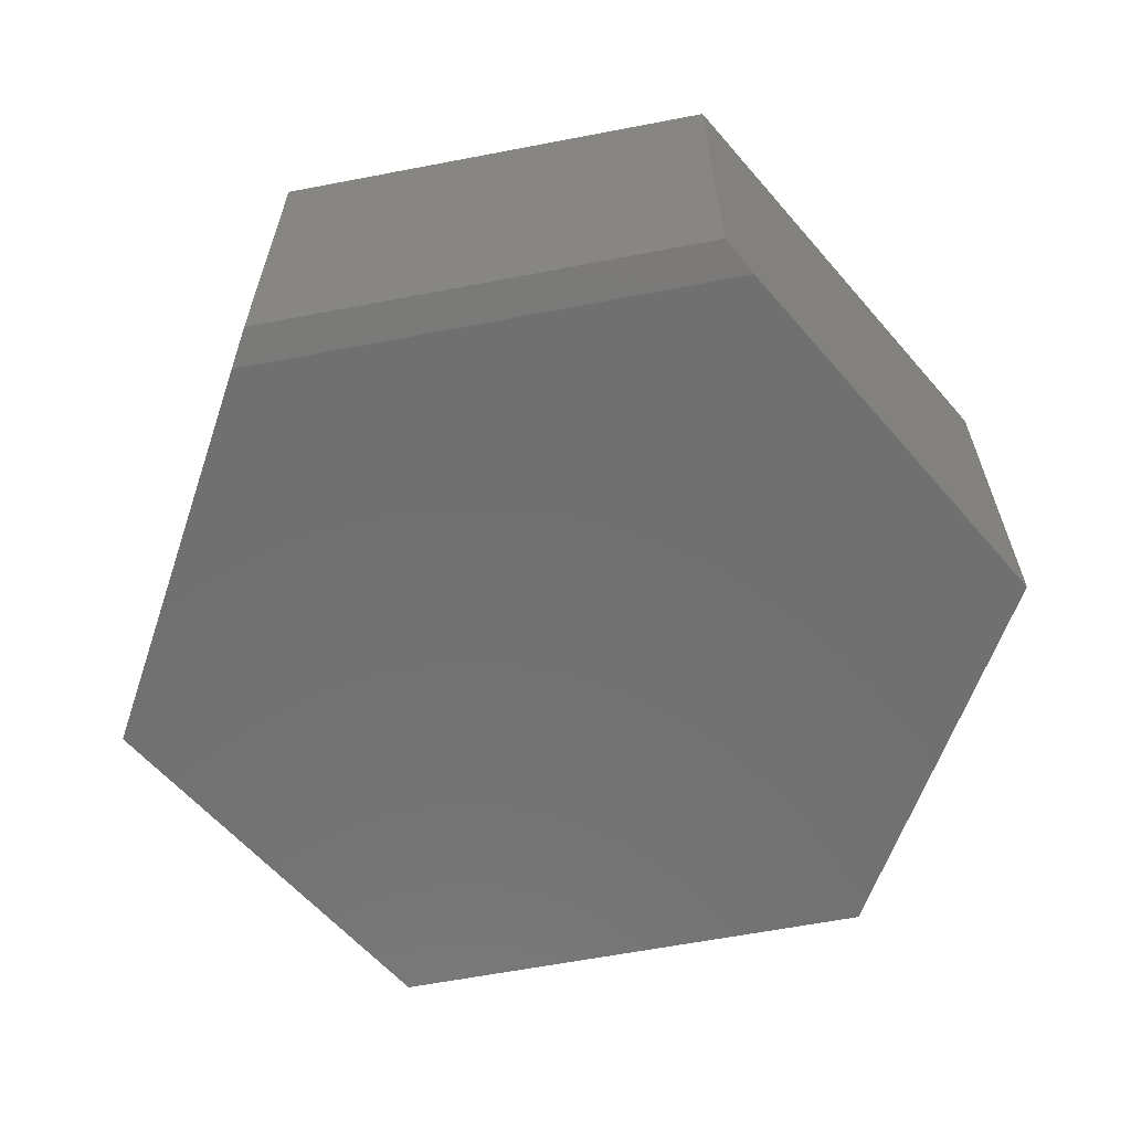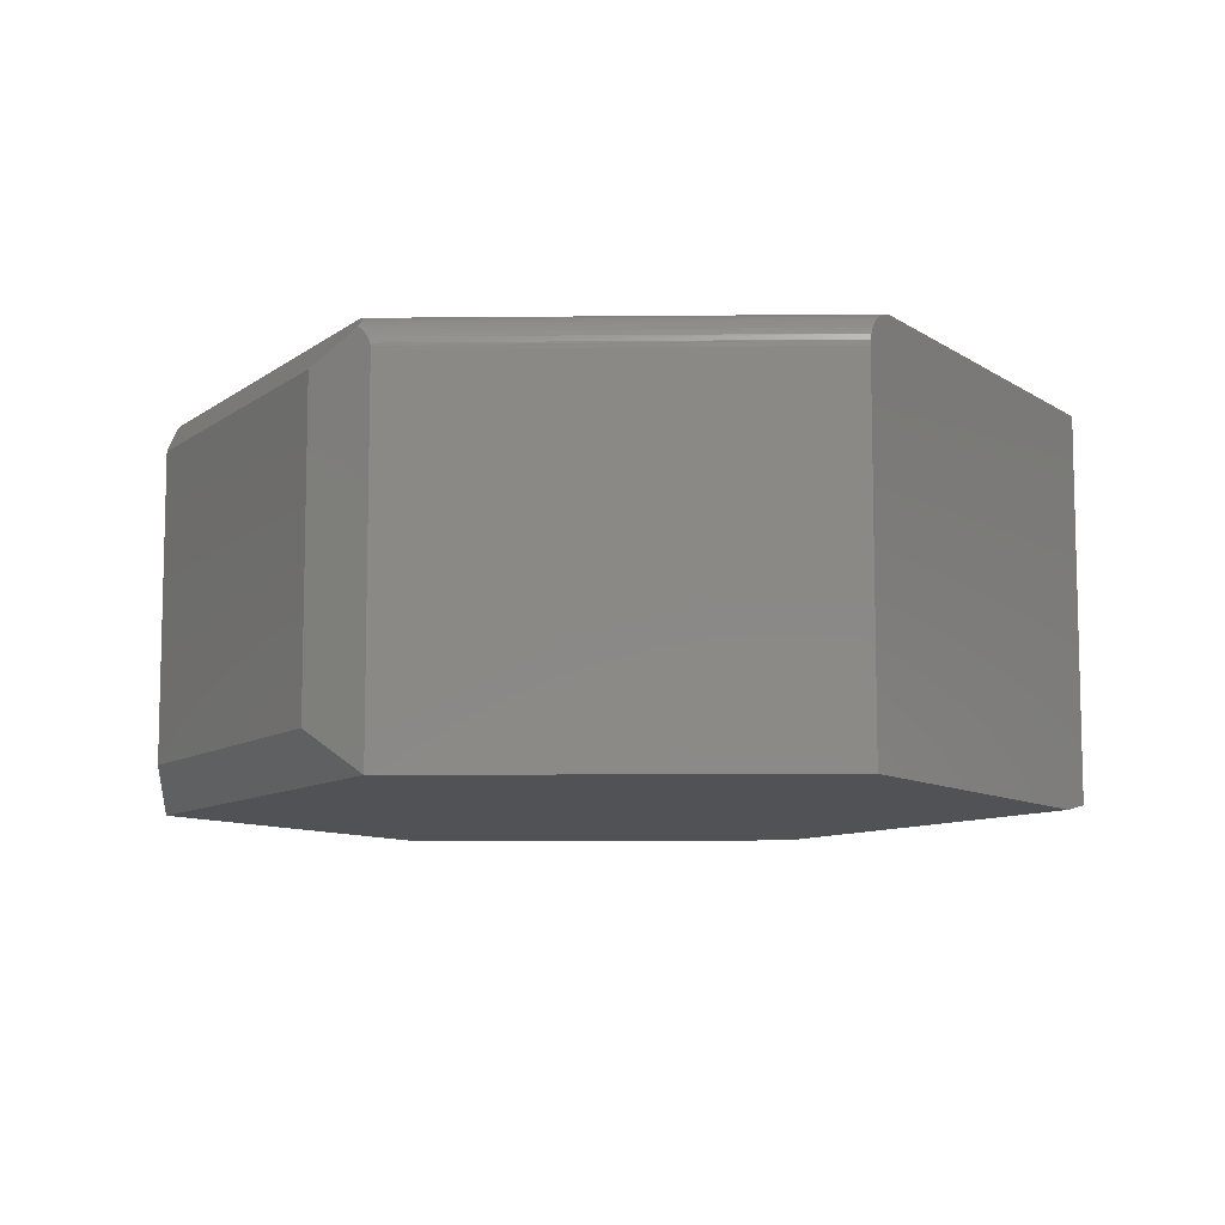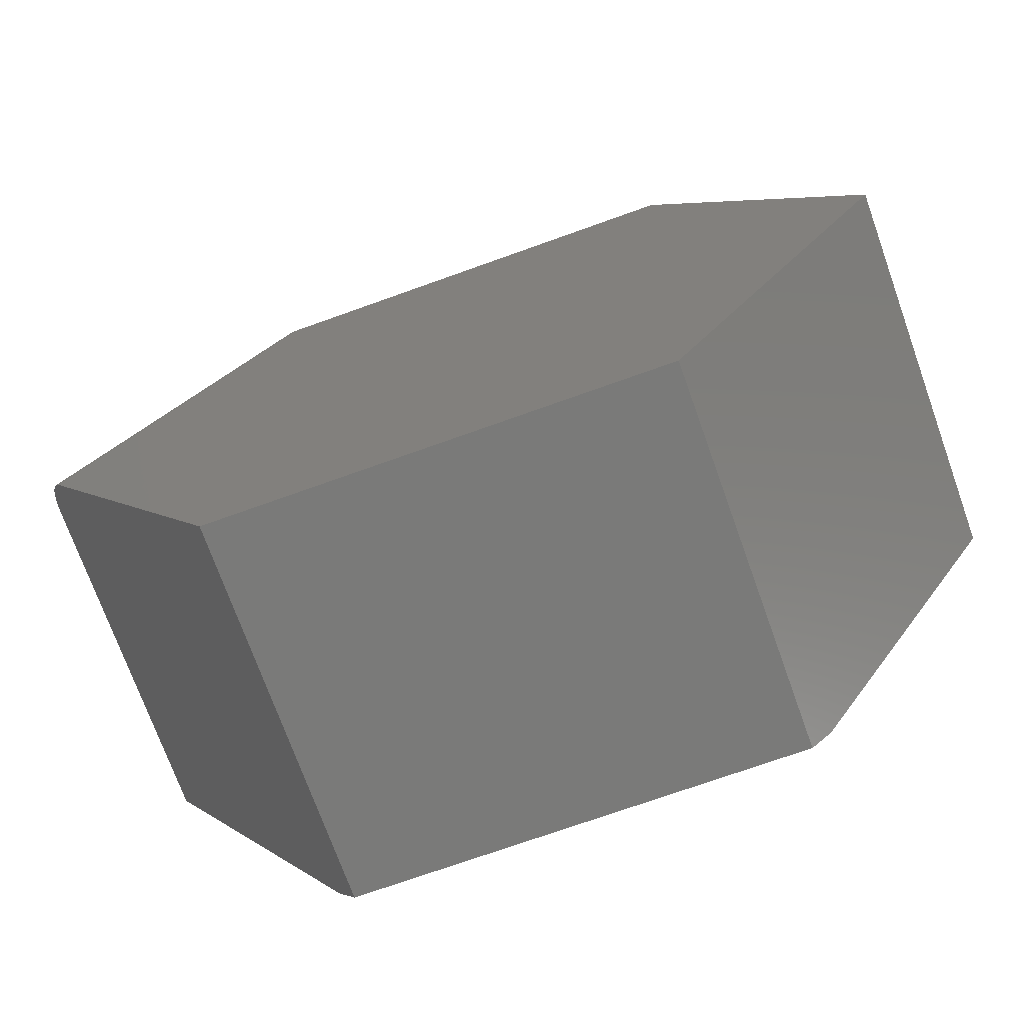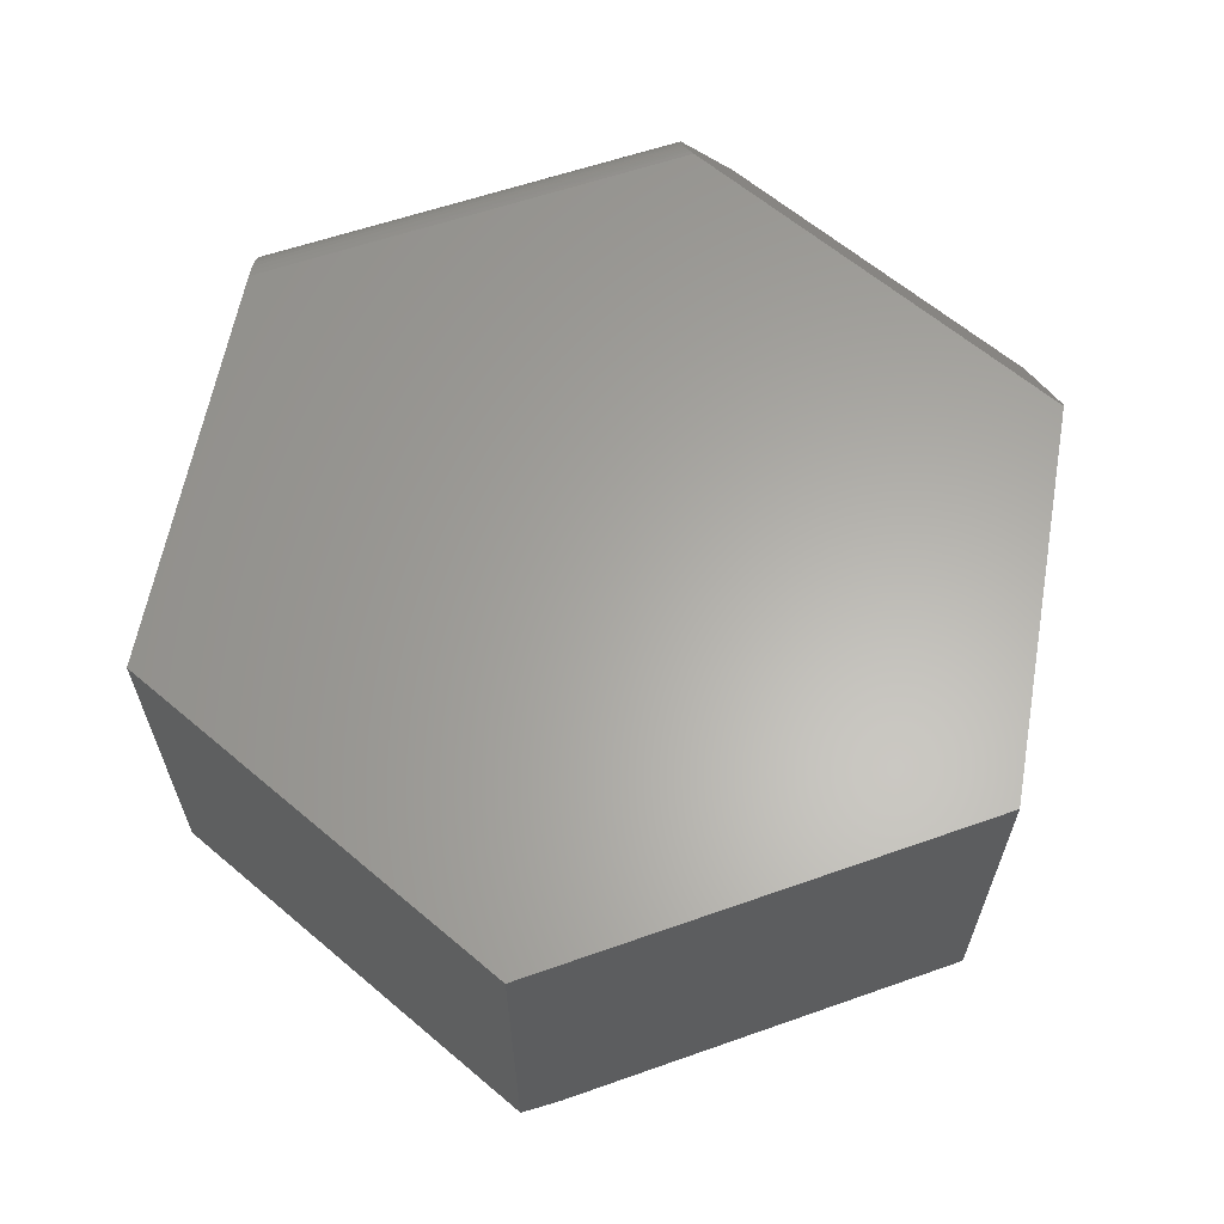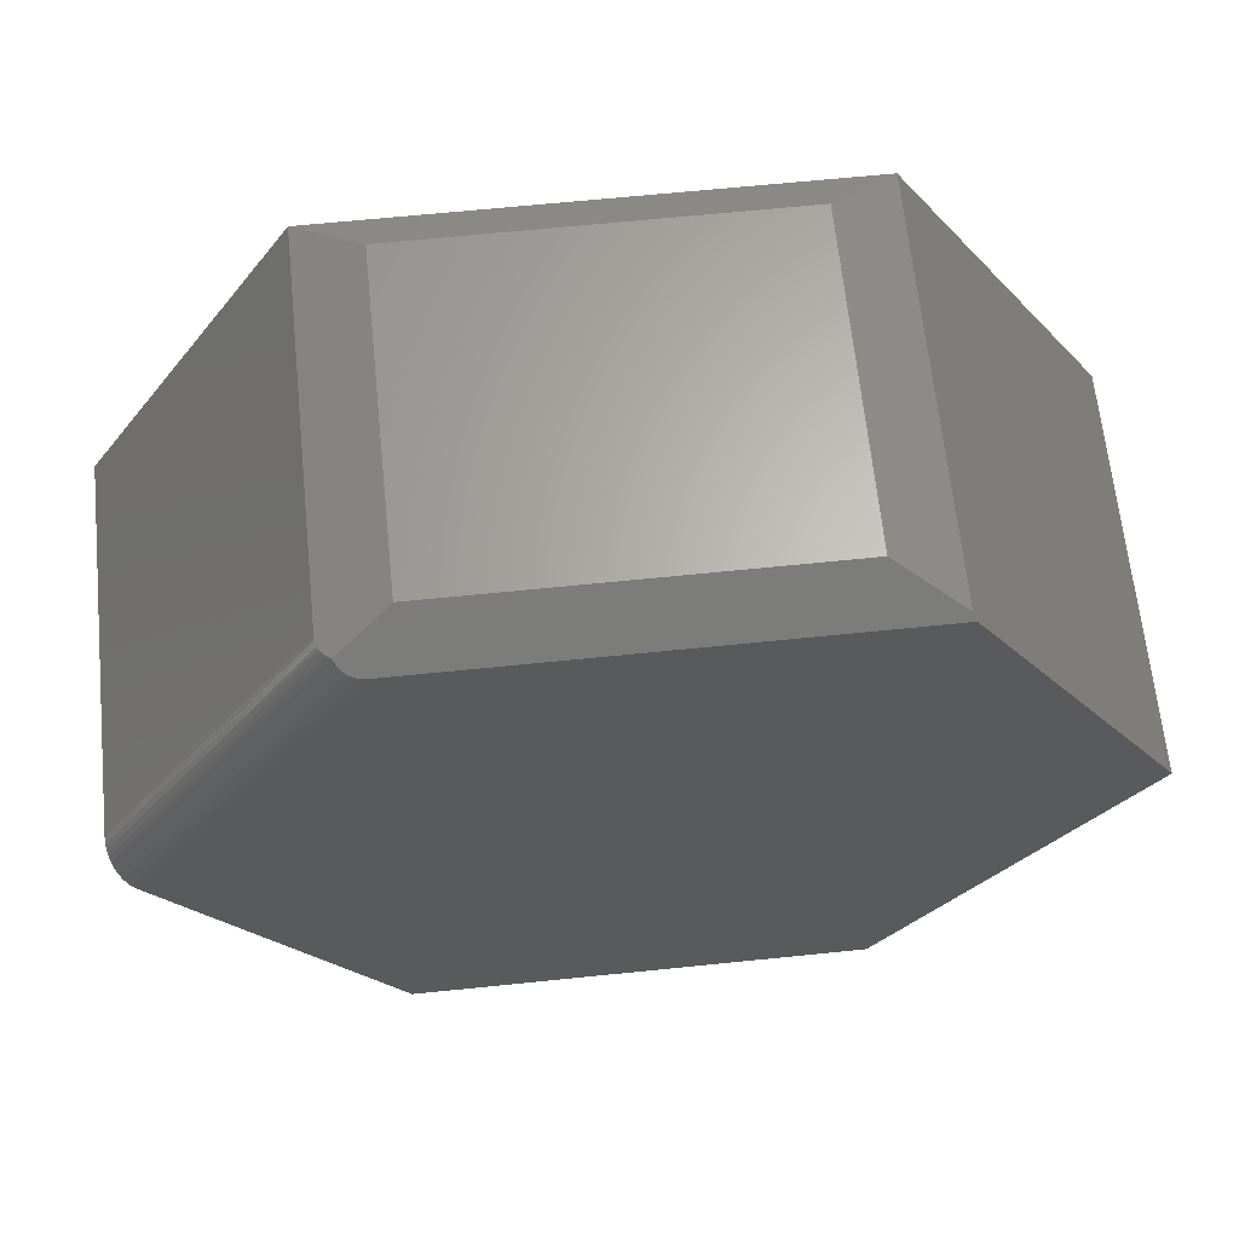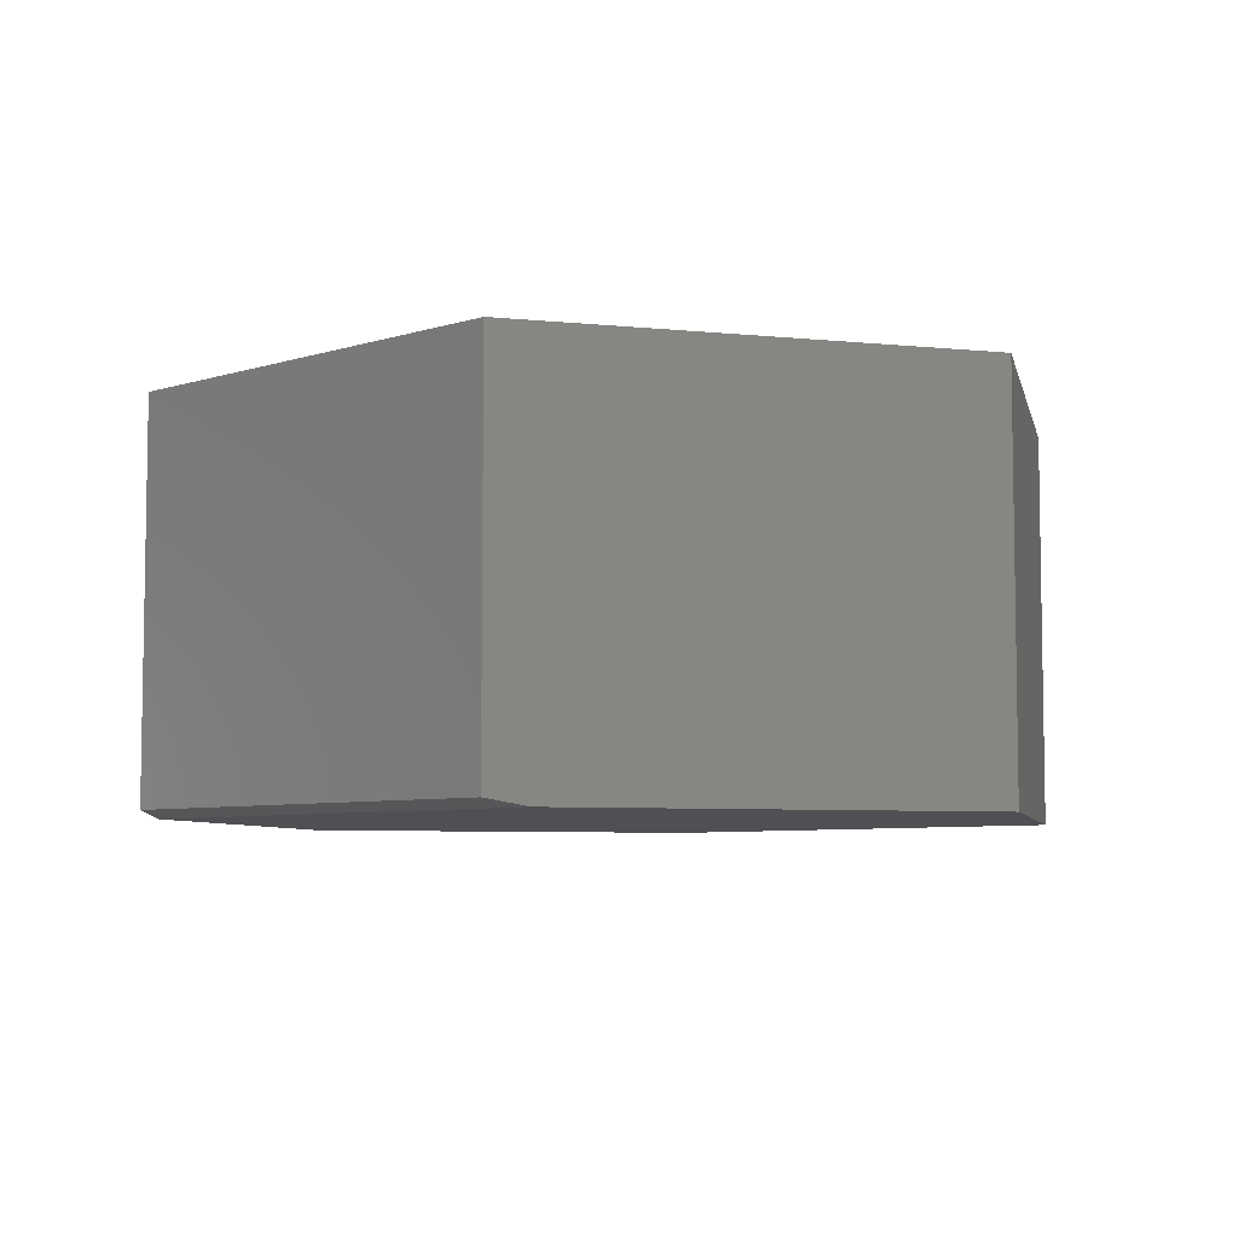
<metadata>
{"format":"stl","ext":"stl","renderer":"f3d","projection":"perspective","resolution":1024,"background":"white","views":[{"elev":-62.3,"azim":-169.0,"up":"+Y"},{"elev":-9.1,"azim":60.9,"up":"+Y"},{"elev":-72.8,"azim":-160.3,"up":"+Z"},{"elev":62.9,"azim":-139.4,"up":"+Y"},{"elev":65.0,"azim":174.1,"up":"+Z"},{"elev":-6.2,"azim":-136.8,"up":"+Y"}]}
</metadata>
<code>
# stl→obj: 47 verts, 90 faces
v 0.4974 -0.03906 0.007895
v 0.4963 -0.02696 0.005975
v 0.4971 -0.03294 0.007412
v 0.2447 1.455e-16 -0.4342
v 0.2671 -0.4297 -0.3951
v 0.2447 -0.4219 -0.4342
v 0.4974 -0.4297 0.007895
v 0.4751 2.158e-16 -0.03111
v 0.4786 -0.0004954 -0.02492
v 0.482 -0.001939 -0.01898
v 0.4852 -0.00429 -0.01334
v 0.4882 -0.007486 -0.008149
v 0.4908 -0.01145 -0.00352
v 0.4931 -0.01609 0.000437
v 0.4949 -0.0213 0.003629
v 0.2508 -0.0149 0.4076
v 0.1979 -0.04688 0.4342
v 0.2647 -0.03906 0.4006
v 0.2644 -0.03597 0.4007
v 0.2553 -0.01886 0.4053
v 0.2639 -0.03294 0.401
v 0.2628 -0.0299 0.4015
v 0.2615 -0.02703 0.4022
v 0.2598 -0.02416 0.4031
v 0.2647 -0.4297 0.4006
v 0.1979 -0.3828 0.4342
v 0.2503 -0.01374 0.4066
v 0.2482 -0.01039 0.4038
v -0.1979 -0.04688 0.4342
v -0.2679 1.807e-16 0.3951
v -0.2647 -0.006549 0.4006
v 0.2464 -0.008346 0.4021
v 0.2443 -0.006484 0.4006
v 0.242 -0.004865 0.3992
v 0.2395 -0.003471 0.398
v 0.2367 -0.002306 0.3971
v 0.2338 -0.001389 0.3963
v 0.2307 -0.0006939 0.3957
v 0.2274 -0.0002459 0.3954
v 0.2225 2.351e-16 0.3951
v -0.4974 1.122e-16 0.007895
v -0.2447 9.116e-17 -0.4342
v -0.2647 -0.4297 0.4006
v -0.4974 -0.4297 0.007895
v -0.2671 -0.4297 -0.3951
v -0.2447 -0.4219 -0.4342
v -0.1979 -0.3828 0.4342
f 1 2 3
f 4 5 6
f 7 5 4
f 7 4 8
f 7 8 9
f 7 9 10
f 7 10 11
f 7 11 12
f 7 12 13
f 7 13 14
f 7 14 15
f 7 15 2
f 7 2 1
f 16 17 18
f 16 18 19
f 16 19 20
f 19 21 22
f 19 22 23
f 19 23 24
f 19 24 20
f 25 18 26
f 26 18 17
f 16 27 28
f 29 30 31
f 17 16 28
f 17 28 32
f 17 32 33
f 17 33 34
f 17 34 35
f 17 35 36
f 17 36 37
f 17 37 38
f 17 38 39
f 17 39 40
f 17 40 30
f 17 30 29
f 40 8 30
f 30 8 41
f 8 4 41
f 41 4 42
f 7 1 25
f 25 1 18
f 16 14 27
f 16 20 14
f 18 3 19
f 18 1 3
f 8 39 9
f 8 40 39
f 39 38 9
f 9 38 37
f 9 37 10
f 37 36 10
f 10 36 35
f 10 35 11
f 35 34 11
f 11 34 33
f 11 33 12
f 33 32 12
f 13 12 32
f 13 32 28
f 13 28 27
f 13 27 14
f 14 20 15
f 15 20 24
f 15 24 23
f 15 23 2
f 2 23 22
f 2 22 21
f 2 21 3
f 3 21 19
f 25 43 7
f 7 43 44
f 7 44 5
f 5 44 45
f 46 42 6
f 6 42 4
f 44 41 45
f 45 41 42
f 45 42 46
f 5 45 6
f 6 45 46
f 41 44 30
f 30 44 43
f 30 43 31
f 26 17 47
f 47 17 29
f 31 43 29
f 29 43 47
f 43 25 47
f 47 25 26

</code>
